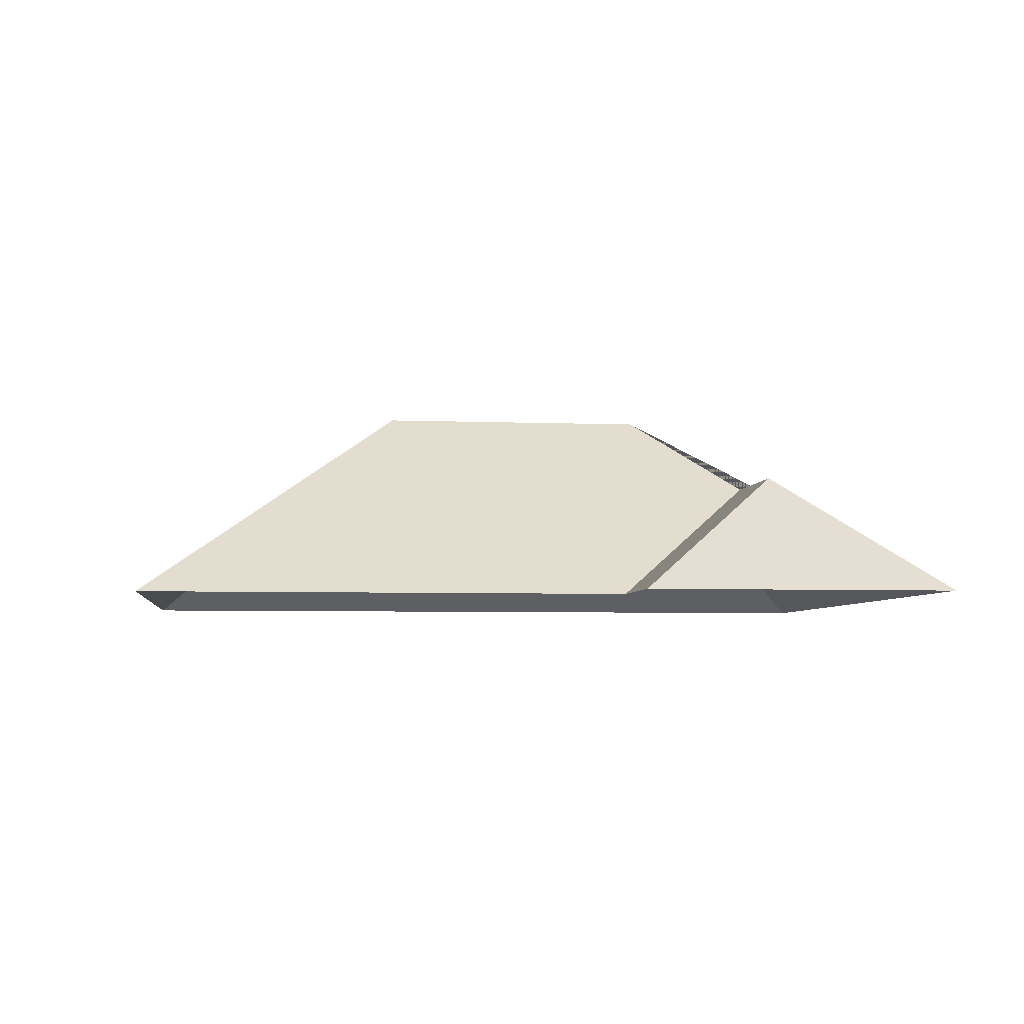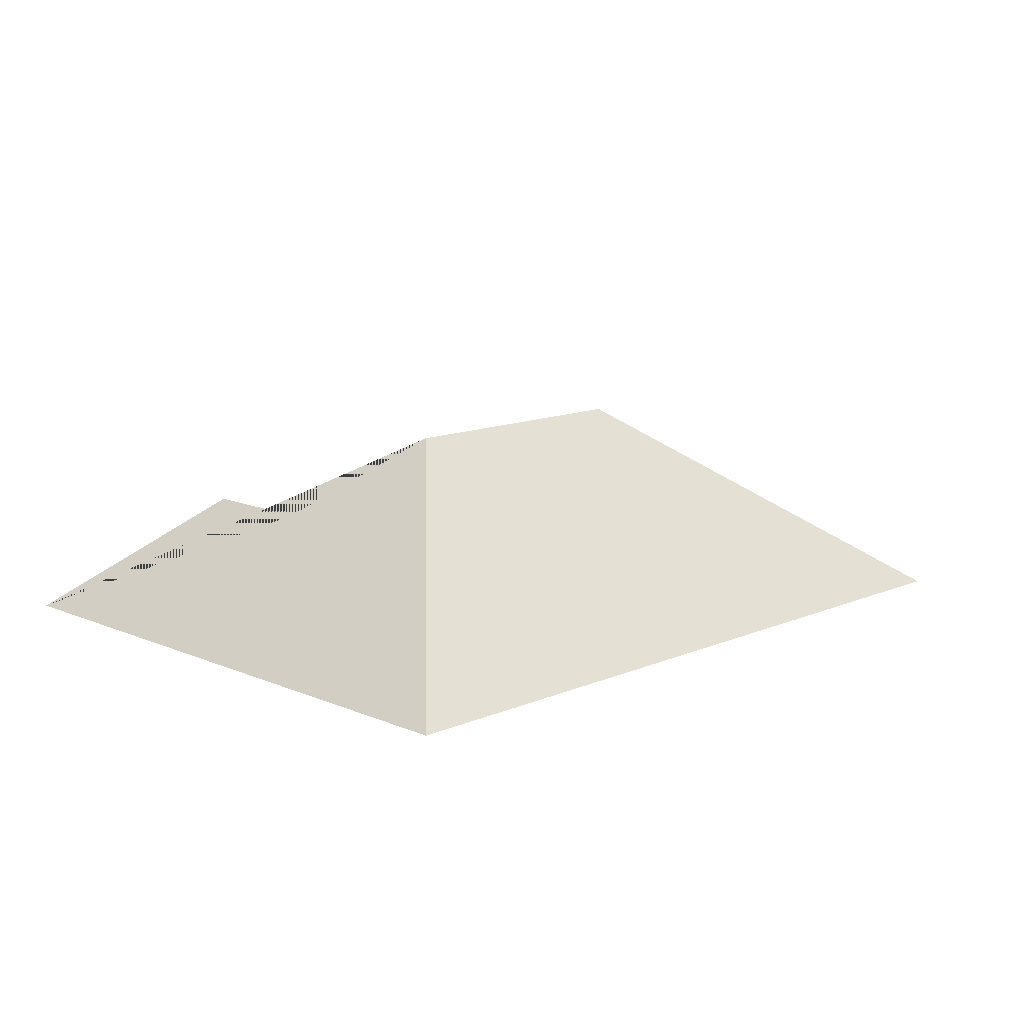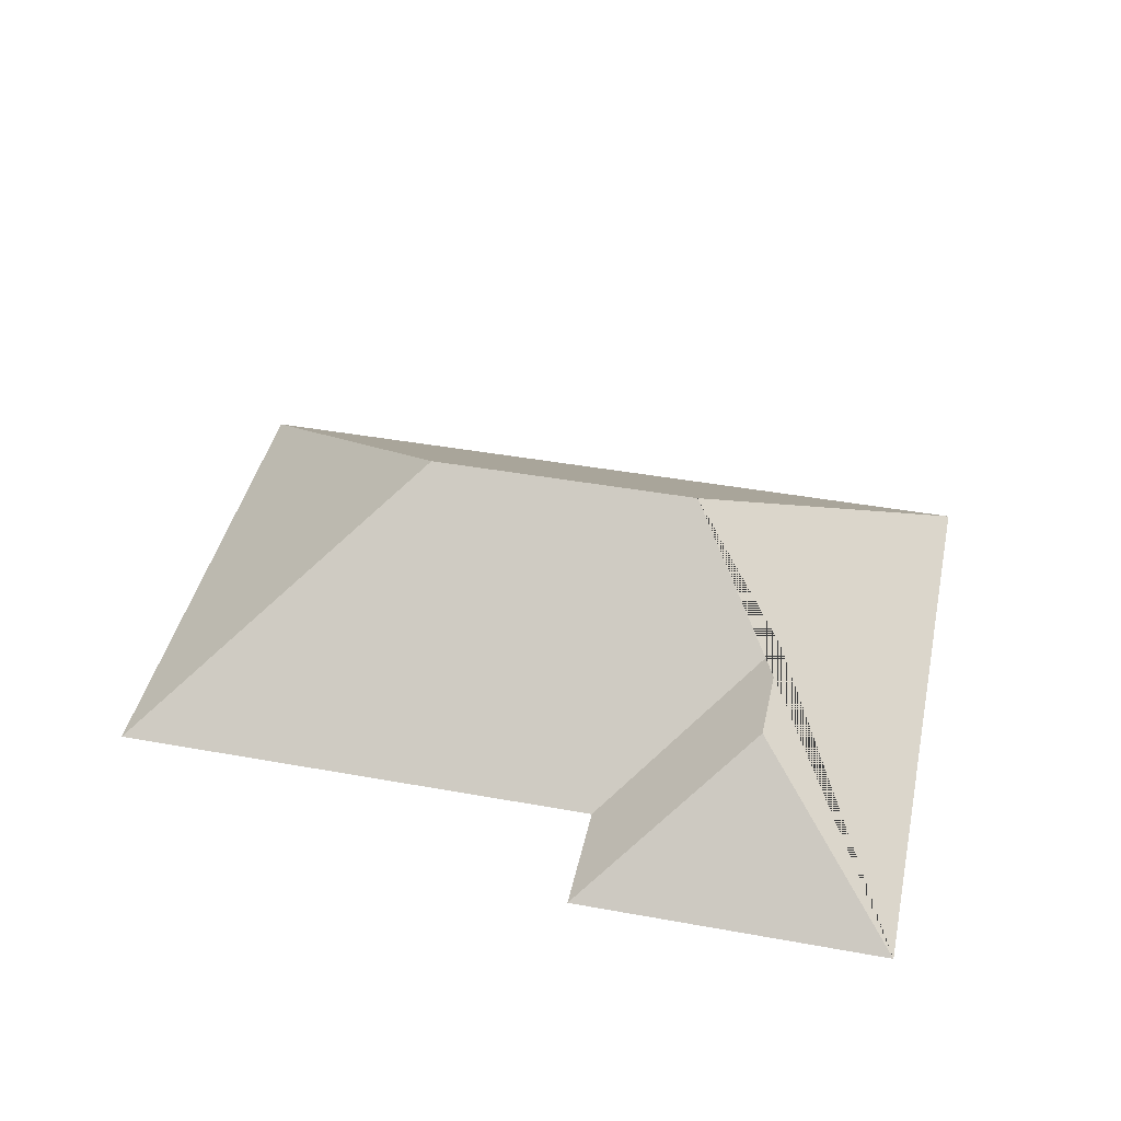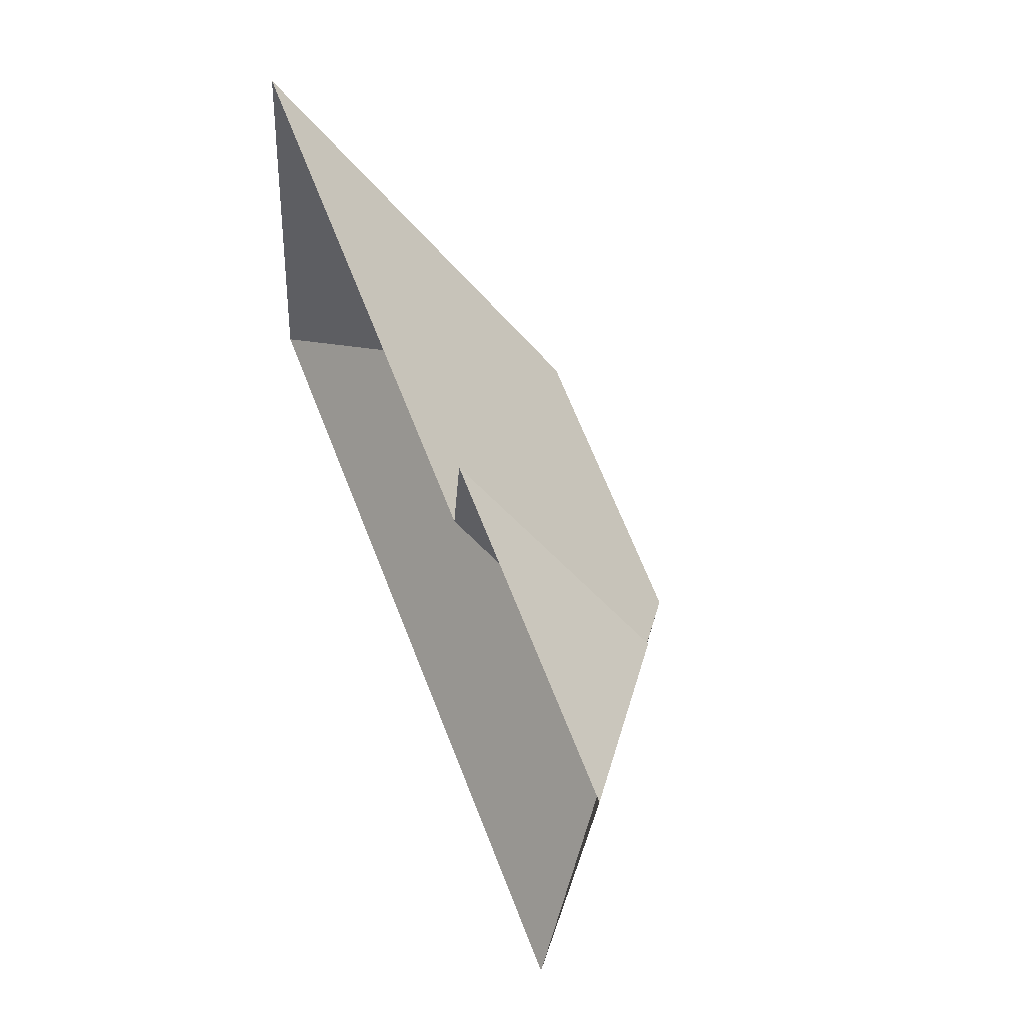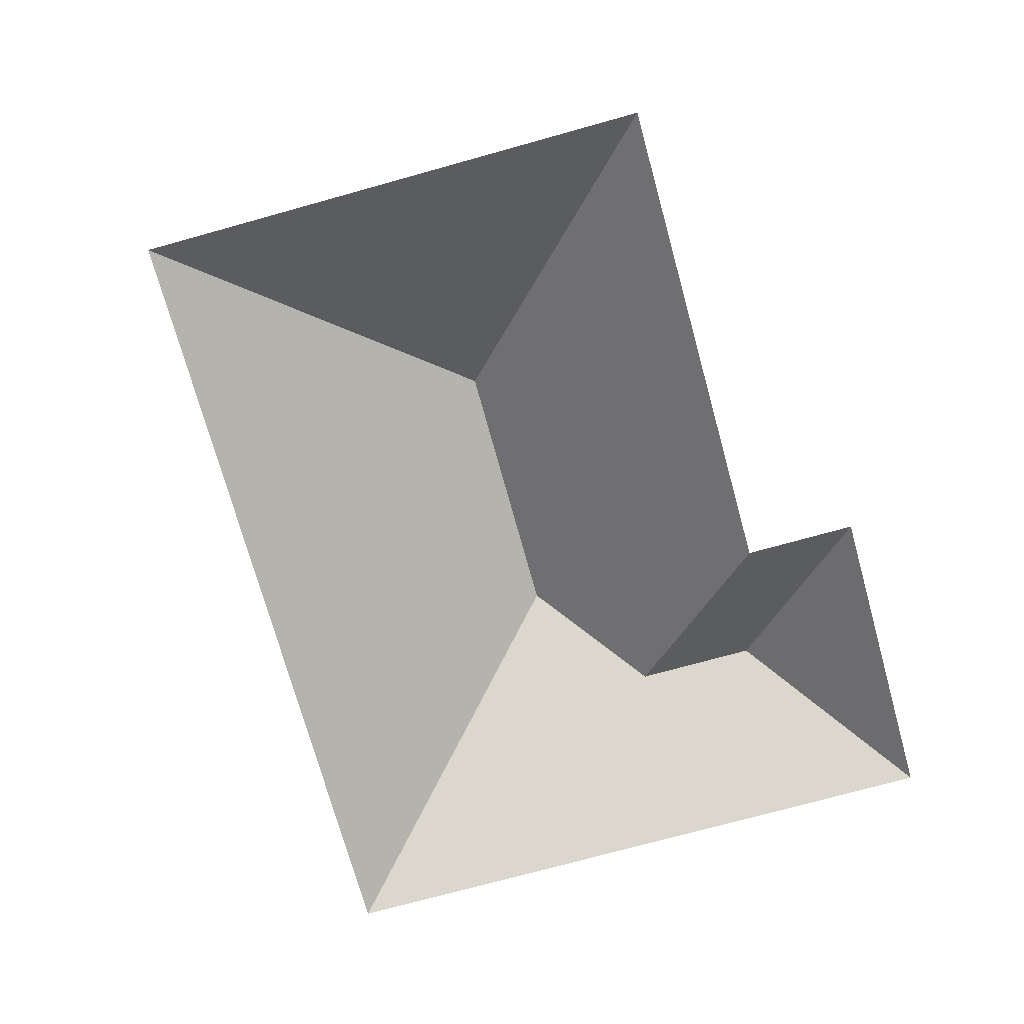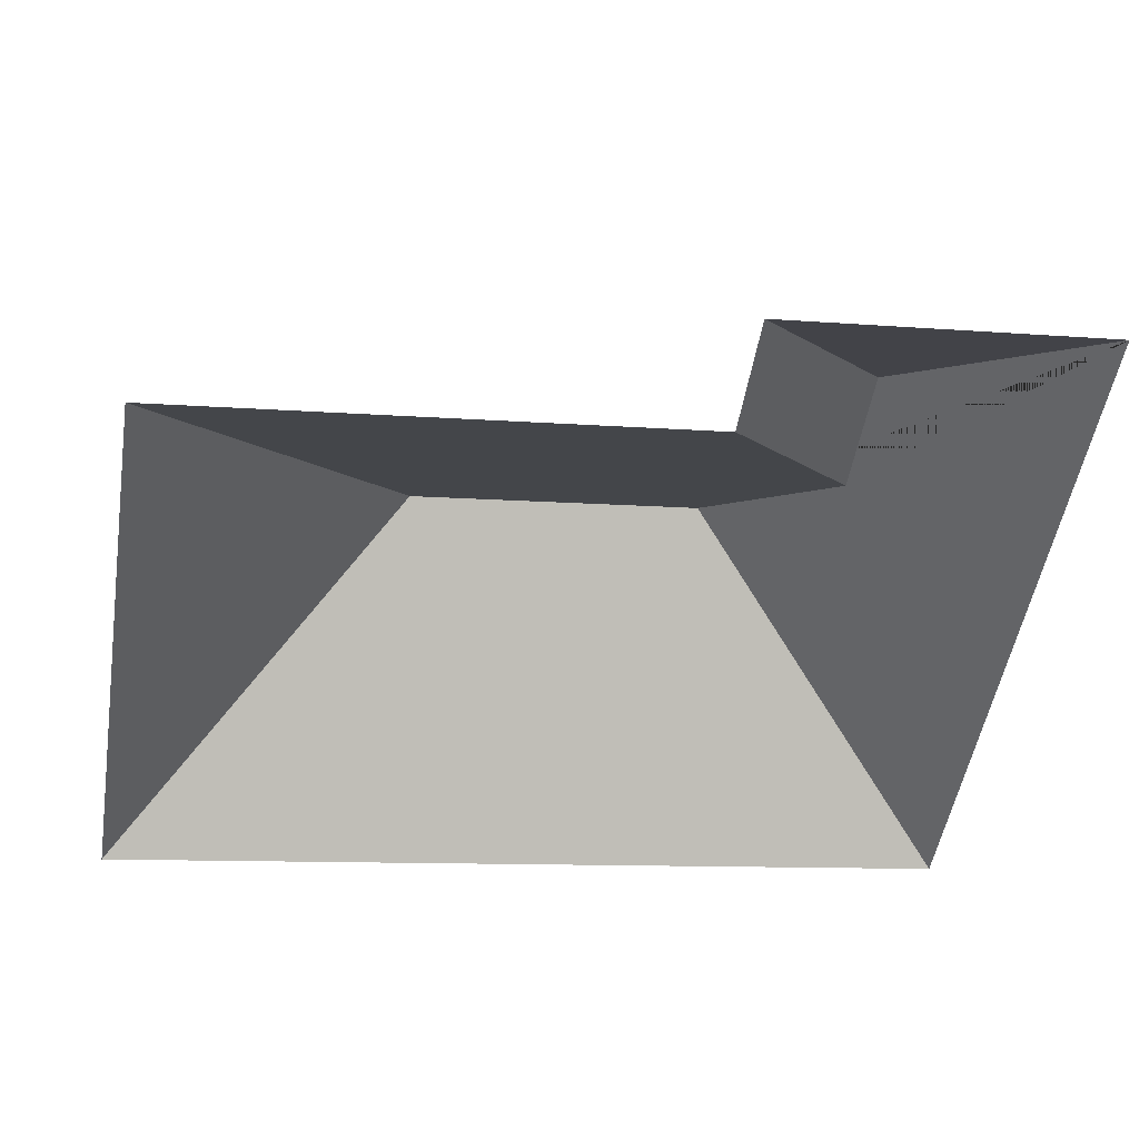
<metadata>
{"format":"obj","ext":"obj","renderer":"f3d","projection":"perspective","resolution":1024,"background":"white","views":[{"elev":-5.0,"azim":1.9,"up":"+Y"},{"elev":12.4,"azim":144.2,"up":"+Y"},{"elev":41.9,"azim":21.5,"up":"+Y"},{"elev":57.9,"azim":68.2,"up":"+Z"},{"elev":-73.7,"azim":-65.3,"up":"+Y"},{"elev":41.8,"azim":-7.3,"up":"+Z"}]}
</metadata>
<code>
o CG10_500_048076_0025_roof
v 281.6 75 -240.4
v 16.63 75 -197.4
v 120.6 145 -120.8
v 212.2 145 -135.6
v 252.1 116.4 -106.9
v 258.7 116.4 -66.19
v 207.8 75 -48.74
v 44.95 75 -22.39
v 213.9 75 -11.1
v 316.1 75 -27.63
v 281.6 0 -240.4
v 16.63 0 -197.4
v 44.95 0 -22.39
v 207.8 0 -48.74
v 213.9 0 -11.1
v 316.1 0 -27.63
f 3 2 8
f 8 3 4 5 7
f 7 5 6 9
f 6 9 10
f 10 6 5 4 1
f 1 4 3 2

</code>
